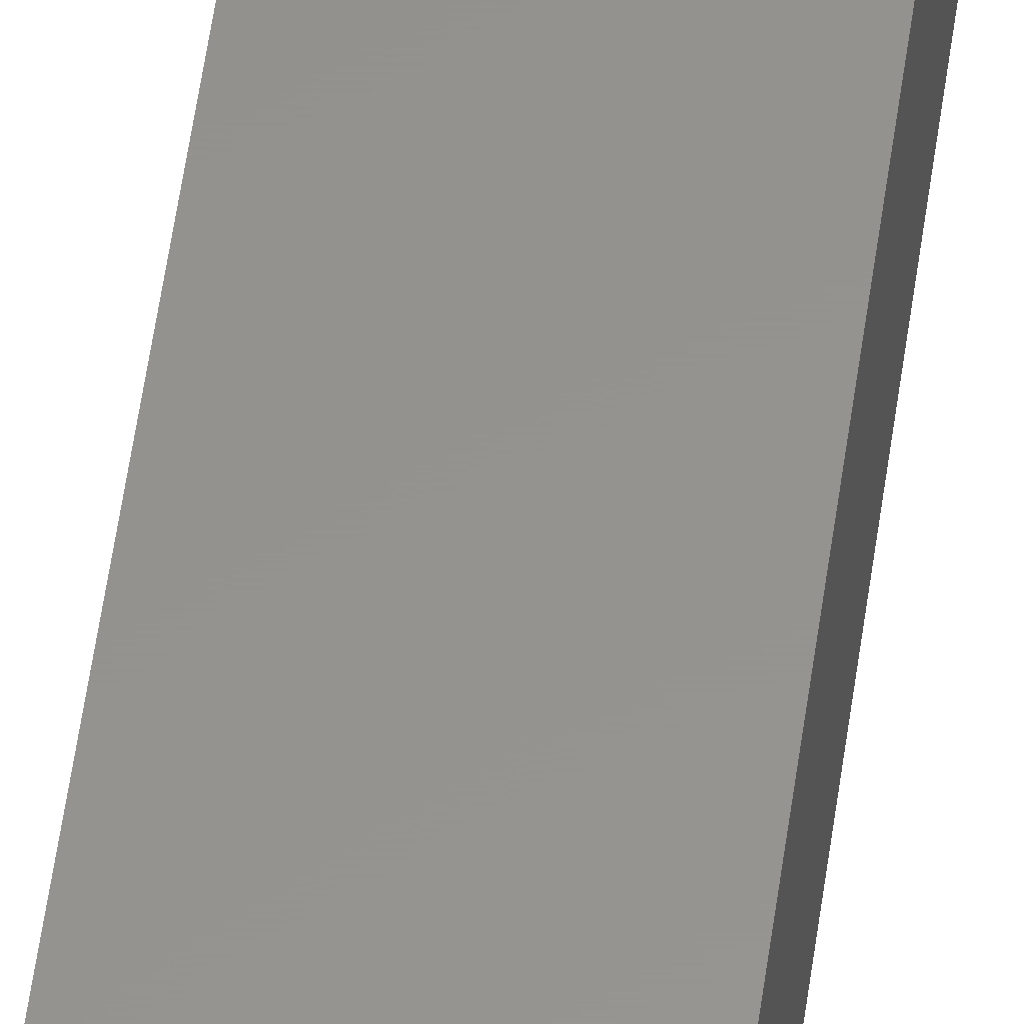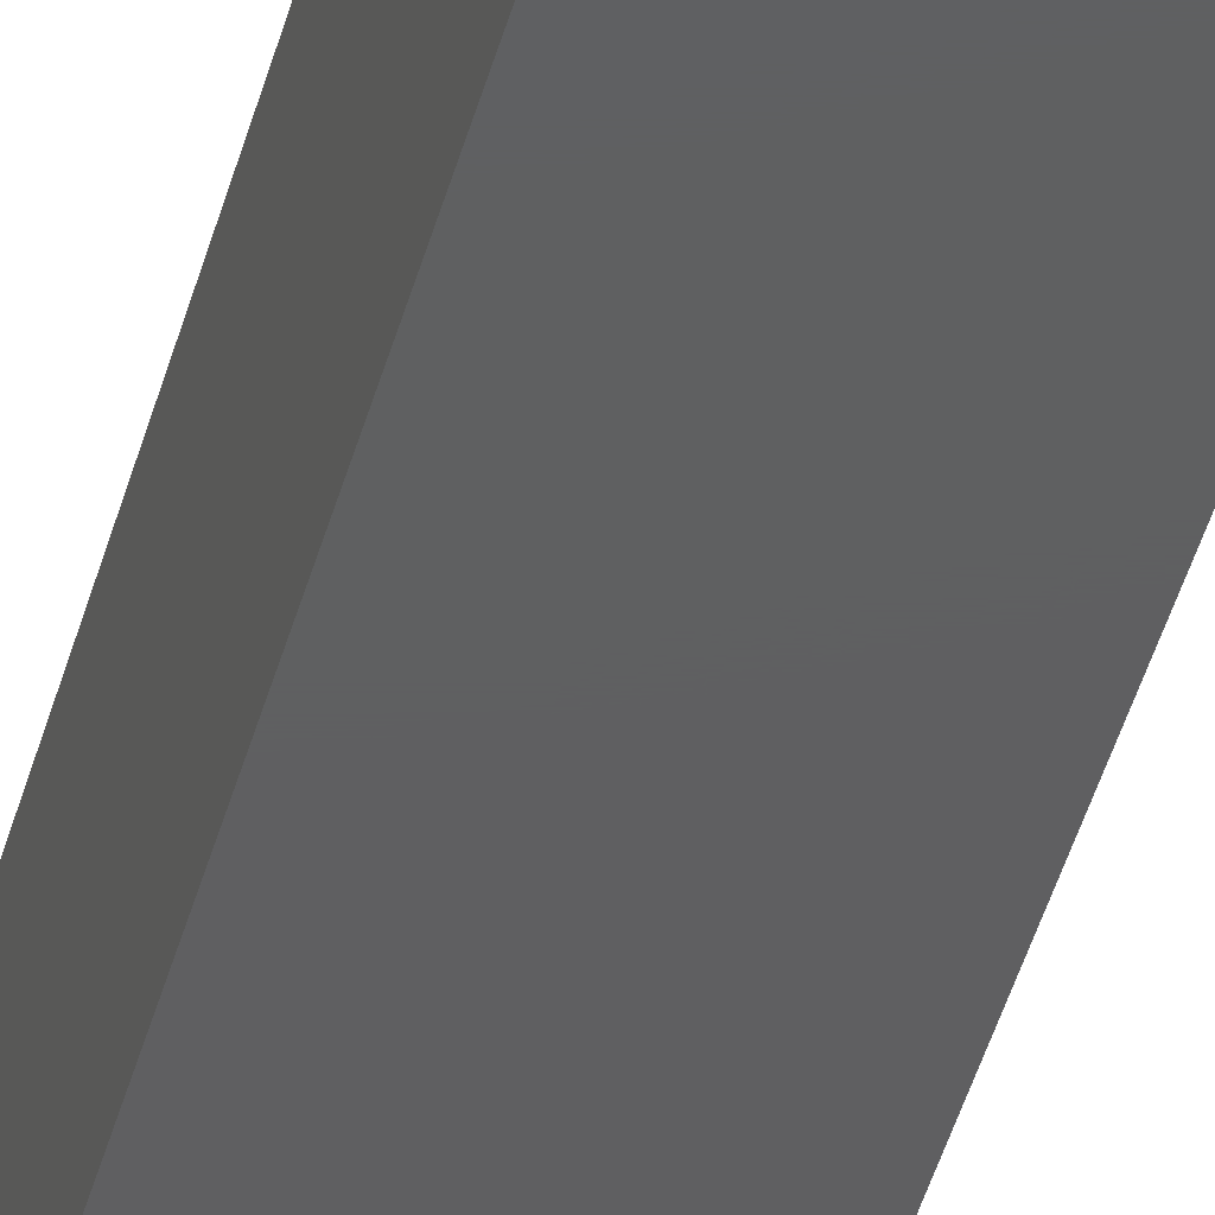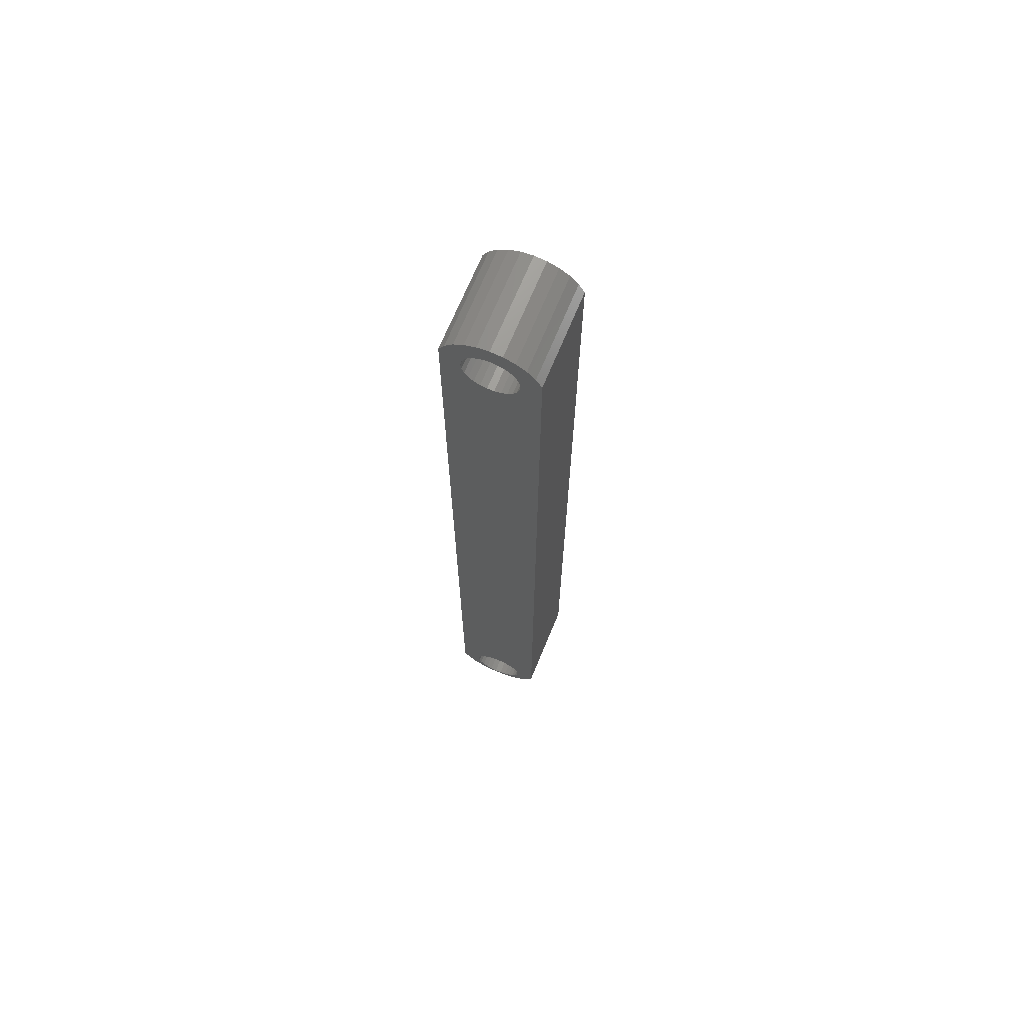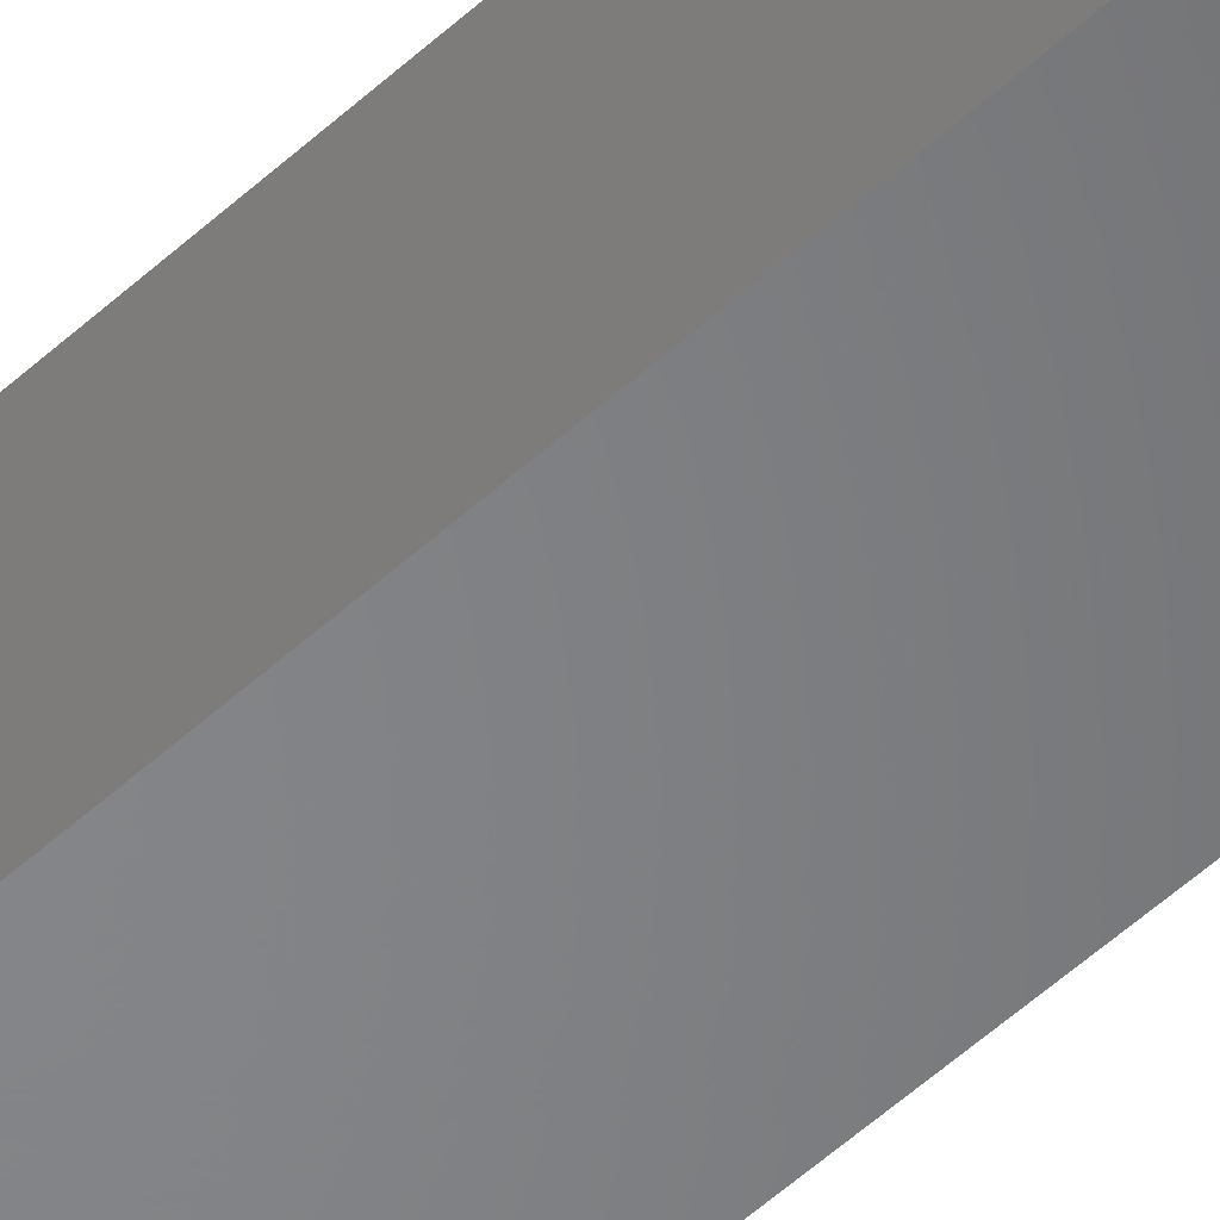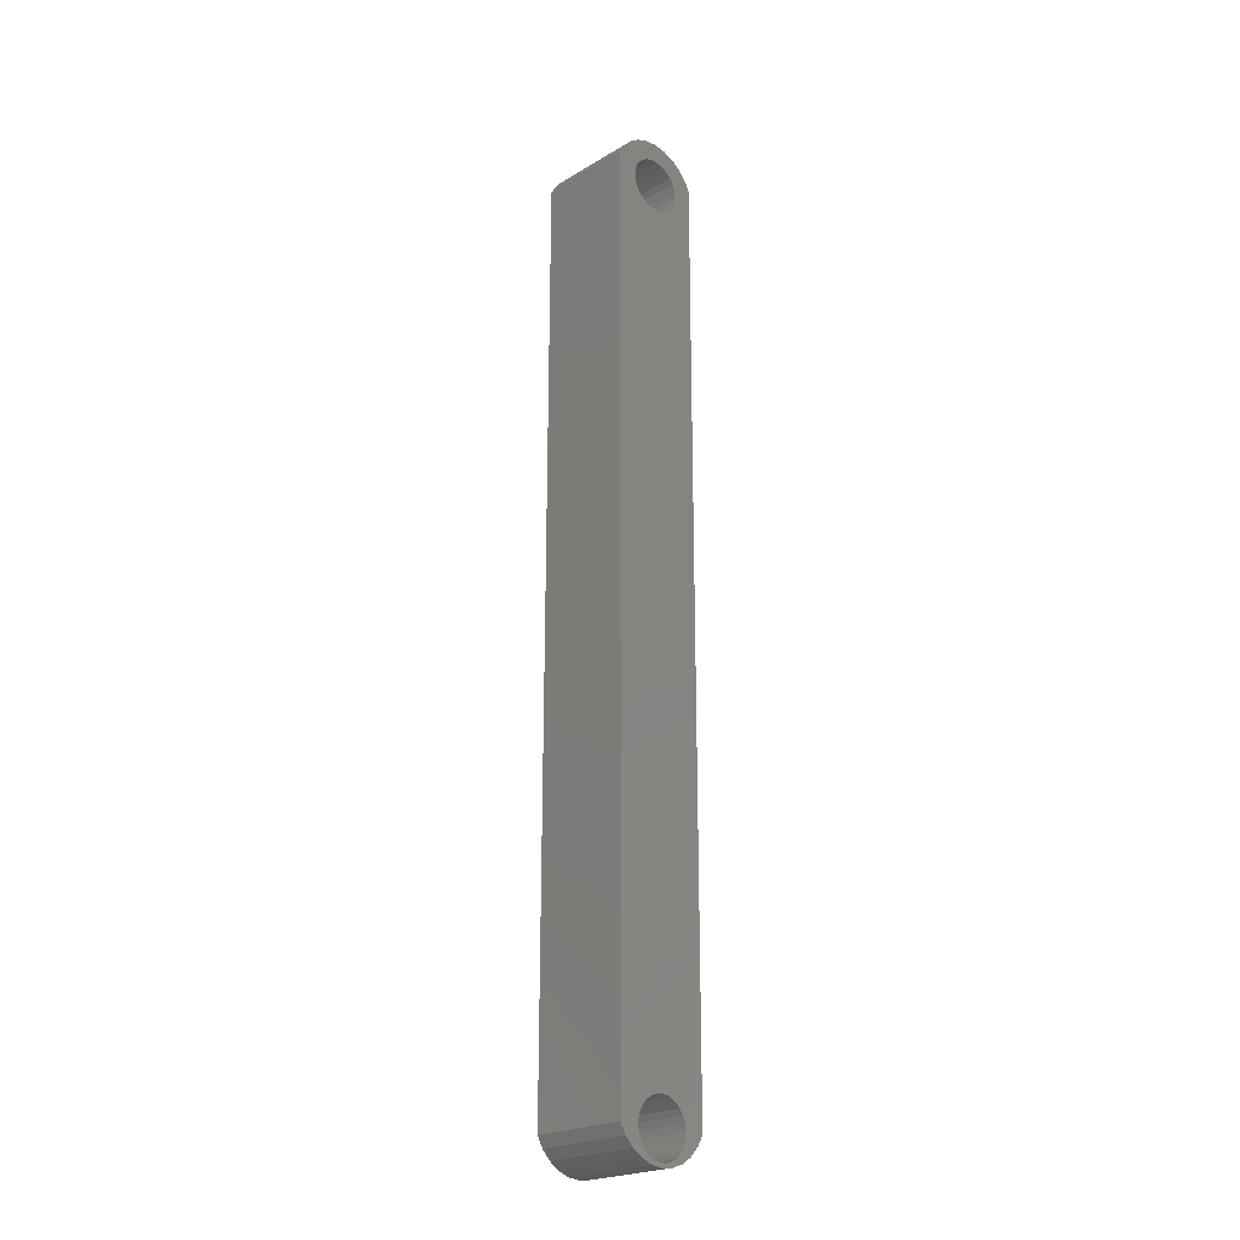
<metadata>
{"format":"stl","ext":"stl","renderer":"f3d","projection":"perspective","resolution":1024,"background":"white","views":[{"elev":56.5,"azim":-172.0,"up":"+Z"},{"elev":-38.9,"azim":-13.4,"up":"+Z"},{"elev":69.2,"azim":22.4,"up":"+Y"},{"elev":-52.6,"azim":-45.3,"up":"+Z"},{"elev":-22.7,"azim":135.2,"up":"+Y"}]}
</metadata>
<code>
# stl→obj: 222 verts, 448 faces
v -0.02153 -0.04118 -0.01587
v -0.02734 -0.03086 0.06349
v -0.02734 -0.03086 -0.01587
v -0.02153 -0.04118 0.06349
v -0.01349 -0.04986 -0.01587
v -0.01349 -0.04986 0.06349
v -0.003638 -0.05643 -0.01587
v -0.003638 -0.05643 0.06349
v 0.007469 -0.06052 -0.01587
v 0.007469 -0.06052 0.06349
v 0.01922 -0.0619 -0.01587
v 0.01922 -0.0619 0.06349
v 0.03098 -0.06052 -0.01587
v 0.03098 -0.06052 0.06349
v 0.04209 -0.05643 -0.01587
v 0.04209 -0.05643 0.06349
v 0.05193 -0.04986 -0.01587
v 0.05193 -0.04986 0.06349
v 0.05998 -0.04118 -0.01587
v 0.05998 -0.04118 0.06349
v 0.06578 -0.03086 -0.01587
v 0.06578 -0.03086 0.06349
v -0.02734 0.8693 0.06349
v -0.02734 0.8693 -0.01587
v 0.06578 0.8693 -0.01587
v 0.06578 0.8693 0.06349
v -0.02734 -0.03086 -0.03175
v -0.02153 -0.04118 -0.03175
v -0.01349 -0.04986 -0.03175
v -0.003638 -0.05643 -0.03175
v 0.007469 -0.06052 -0.03175
v 0.01922 -0.0619 -0.03175
v 0.03098 -0.06052 -0.03175
v 0.04209 -0.05643 -0.03175
v 0.05193 -0.04986 -0.03175
v 0.05998 -0.04118 -0.03175
v 0.06578 -0.03086 -0.03175
v -0.001106 -0.04887 0.06349
v 0.003795 -0.05322 0.06349
v -0.004825 -0.04349 0.06349
v 0.009593 -0.05626 0.06349
v -0.007147 -0.03736 0.06349
v 0.01595 -0.05783 0.06349
v -0.007937 -0.03086 0.06349
v 0.0225 -0.05783 0.06349
v -0.007147 -0.02436 0.06349
v 0.02886 -0.05626 0.06349
v -0.004825 -0.01824 0.06349
v 0.03465 -0.05322 0.06349
v -0.001106 -0.01285 0.06349
v 0.03955 -0.04887 0.06349
v 0.003795 -0.008512 0.06349
v 0.04327 -0.04349 0.06349
v 0.0456 -0.03736 0.06349
v 0.04638 -0.03086 0.06349
v 0.0456 -0.02436 0.06349
v 0.04327 -0.01824 0.06349
v 0.03955 -0.01285 0.06349
v 0.03465 -0.008512 0.06349
v 0.003795 0.8314 0.06349
v -0.001106 0.8358 0.06349
v 0.009593 0.8284 0.06349
v 0.009593 -0.005469 0.06349
v -0.004825 0.8412 0.06349
v -0.007147 0.8473 0.06349
v 0.01595 0.8268 0.06349
v 0.01595 -0.003902 0.06349
v -0.007937 0.8538 0.06349
v 0.0225 0.8268 0.06349
v 0.0225 -0.003902 0.06349
v -0.007147 0.8603 0.06349
v 0.02886 0.8284 0.06349
v 0.02886 -0.005469 0.06349
v -0.004825 0.8664 0.06349
v -0.02153 0.8796 0.06349
v 0.03465 0.8314 0.06349
v -0.001106 0.8718 0.06349
v -0.01349 0.8883 0.06349
v 0.03955 0.8358 0.06349
v 0.003795 0.8761 0.06349
v -0.003638 0.8949 0.06349
v 0.009593 0.8792 0.06349
v 0.007469 0.899 0.06349
v 0.01595 0.8808 0.06349
v 0.01922 0.9004 0.06349
v 0.0225 0.8808 0.06349
v 0.03098 0.899 0.06349
v 0.02886 0.8792 0.06349
v 0.0456 0.8603 0.06349
v 0.04638 0.8538 0.06349
v 0.04327 0.8664 0.06349
v 0.04327 0.8412 0.06349
v 0.0456 0.8473 0.06349
v 0.04209 0.8949 0.06349
v 0.03465 0.8761 0.06349
v 0.05998 0.8796 0.06349
v 0.03955 0.8718 0.06349
v 0.05193 0.8883 0.06349
v 0.05998 0.8796 -0.01587
v 0.05193 0.8883 -0.01587
v 0.04209 0.8949 -0.01587
v 0.03098 0.899 -0.01587
v 0.01922 0.9004 -0.01587
v 0.007469 0.899 -0.01587
v -0.003638 0.8949 -0.01587
v -0.01349 0.8883 -0.01587
v -0.02153 0.8796 -0.01587
v -0.02734 0.8693 -0.03175
v 0.06578 0.8693 -0.03175
v -0.001106 -0.04887 -0.03175
v 0.003795 -0.05322 -0.03175
v -0.004825 -0.04349 -0.03175
v 0.009593 -0.05626 -0.03175
v -0.007147 -0.03736 -0.03175
v 0.01595 -0.05783 -0.03175
v -0.007937 -0.03086 -0.03175
v 0.0225 -0.05783 -0.03175
v -0.007147 -0.02436 -0.03175
v 0.02886 -0.05626 -0.03175
v -0.004825 -0.01824 -0.03175
v 0.03465 -0.05322 -0.03175
v -0.001106 -0.01285 -0.03175
v 0.03955 -0.04887 -0.03175
v 0.003795 -0.008512 -0.03175
v 0.04327 -0.04349 -0.03175
v 0.0456 -0.03736 -0.03175
v 0.04638 -0.03086 -0.03175
v 0.0456 -0.02436 -0.03175
v 0.04327 -0.01824 -0.03175
v 0.03955 -0.01285 -0.03175
v 0.03465 -0.008512 -0.03175
v 0.003795 0.8314 -0.03175
v -0.001106 0.8358 -0.03175
v 0.009593 0.8284 -0.03175
v 0.009593 -0.005469 -0.03175
v -0.007147 0.8473 -0.03175
v -0.004825 0.8412 -0.03175
v 0.01595 0.8268 -0.03175
v 0.01595 -0.003902 -0.03175
v -0.007937 0.8538 -0.03175
v 0.0225 0.8268 -0.03175
v 0.0225 -0.003902 -0.03175
v -0.007147 0.8603 -0.03175
v 0.02886 0.8284 -0.03175
v 0.02886 -0.005469 -0.03175
v -0.004825 0.8664 -0.03175
v -0.02153 0.8796 -0.03175
v 0.03465 0.8314 -0.03175
v -0.001106 0.8718 -0.03175
v -0.01349 0.8883 -0.03175
v 0.03955 0.8358 -0.03175
v 0.003795 0.8761 -0.03175
v -0.003638 0.8949 -0.03175
v 0.009593 0.8792 -0.03175
v 0.007469 0.899 -0.03175
v 0.01595 0.8808 -0.03175
v 0.01922 0.9004 -0.03175
v 0.0225 0.8808 -0.03175
v 0.03098 0.899 -0.03175
v 0.02886 0.8792 -0.03175
v 0.04638 0.8538 -0.03175
v 0.0456 0.8603 -0.03175
v 0.04327 0.8664 -0.03175
v 0.04327 0.8412 -0.03175
v 0.0456 0.8473 -0.03175
v 0.04209 0.8949 -0.03175
v 0.03465 0.8761 -0.03175
v 0.05998 0.8796 -0.03175
v 0.03955 0.8718 -0.03175
v 0.05193 0.8883 -0.03175
v 0.0456 -0.02436 -0.01587
v 0.04638 -0.03086 -0.01587
v 0.04327 -0.01824 -0.01587
v 0.03955 -0.01285 -0.01587
v 0.03465 -0.008512 -0.01587
v 0.02886 -0.005469 -0.01587
v 0.0225 -0.003902 -0.01587
v 0.01595 -0.003902 -0.01587
v 0.009593 -0.005469 -0.01587
v 0.003795 -0.008512 -0.01587
v -0.001106 -0.01285 -0.01587
v -0.004825 -0.01824 -0.01587
v -0.007147 -0.02436 -0.01587
v -0.007937 -0.03086 -0.01587
v -0.007147 -0.03736 -0.01587
v -0.004825 -0.04349 -0.01587
v -0.001106 -0.04887 -0.01587
v 0.003795 -0.05322 -0.01587
v 0.009593 -0.05626 -0.01587
v 0.01595 -0.05783 -0.01587
v 0.0225 -0.05783 -0.01587
v 0.02886 -0.05626 -0.01587
v 0.03465 -0.05322 -0.01587
v 0.03955 -0.04887 -0.01587
v 0.04327 -0.04349 -0.01587
v 0.0456 -0.03736 -0.01587
v 0.0456 0.8603 -0.01587
v 0.04638 0.8538 -0.01587
v 0.04327 0.8664 -0.01587
v 0.03955 0.8718 -0.01587
v 0.03465 0.8761 -0.01587
v 0.02886 0.8792 -0.01587
v 0.0225 0.8808 -0.01587
v 0.01595 0.8808 -0.01587
v 0.009593 0.8792 -0.01587
v 0.003795 0.8761 -0.01587
v -0.001106 0.8718 -0.01587
v -0.004825 0.8664 -0.01587
v -0.007147 0.8603 -0.01587
v -0.007937 0.8538 -0.01587
v -0.007147 0.8473 -0.01587
v -0.004825 0.8412 -0.01587
v -0.001106 0.8358 -0.01587
v 0.003795 0.8314 -0.01587
v 0.009593 0.8284 -0.01587
v 0.01595 0.8268 -0.01587
v 0.0225 0.8268 -0.01587
v 0.02886 0.8284 -0.01587
v 0.03465 0.8314 -0.01587
v 0.03955 0.8358 -0.01587
v 0.04327 0.8412 -0.01587
v 0.0456 0.8473 -0.01587
f 1 2 3
f 1 4 2
f 5 6 4
f 5 4 1
f 7 8 6
f 7 6 5
f 9 10 8
f 9 8 7
f 11 12 10
f 11 10 9
f 13 14 12
f 13 12 11
f 15 16 14
f 15 14 13
f 17 18 16
f 17 16 15
f 19 20 18
f 19 18 17
f 21 22 20
f 21 20 19
f 3 23 24
f 3 2 23
f 25 22 21
f 25 26 22
f 1 3 27
f 1 27 28
f 5 28 29
f 5 1 28
f 7 29 30
f 7 5 29
f 9 30 31
f 9 7 30
f 11 31 32
f 11 9 31
f 13 32 33
f 13 11 32
f 15 33 34
f 15 13 33
f 17 34 35
f 17 15 34
f 19 35 36
f 19 17 35
f 21 36 37
f 21 19 36
f 38 6 8
f 39 8 10
f 39 38 8
f 40 6 38
f 41 39 10
f 42 4 6
f 42 6 40
f 43 10 12
f 43 41 10
f 44 2 4
f 44 4 42
f 45 43 12
f 46 2 44
f 14 45 12
f 47 45 14
f 48 2 46
f 49 47 14
f 16 49 14
f 50 2 48
f 51 49 16
f 52 2 50
f 18 51 16
f 18 53 51
f 54 53 18
f 20 54 18
f 20 55 54
f 22 56 55
f 22 57 56
f 22 58 57
f 22 59 58
f 22 55 20
f 60 2 52
f 60 61 2
f 62 60 52
f 62 52 63
f 23 2 61
f 23 64 65
f 23 61 64
f 66 62 63
f 66 63 67
f 68 23 65
f 69 67 70
f 69 66 67
f 71 23 68
f 72 70 73
f 72 69 70
f 74 75 23
f 74 23 71
f 76 73 59
f 76 59 22
f 76 72 73
f 77 75 74
f 78 75 77
f 79 76 22
f 80 78 77
f 81 80 82
f 81 78 80
f 83 82 84
f 83 81 82
f 85 83 84
f 85 84 86
f 87 85 86
f 87 86 88
f 26 89 90
f 26 91 89
f 26 92 79
f 26 79 22
f 26 93 92
f 26 90 93
f 94 87 88
f 94 88 95
f 96 97 91
f 96 91 26
f 98 94 95
f 98 97 96
f 98 95 97
f 99 26 25
f 99 96 26
f 100 98 96
f 100 96 99
f 101 94 98
f 101 98 100
f 102 87 94
f 102 94 101
f 103 85 87
f 103 87 102
f 104 83 85
f 104 85 103
f 105 81 83
f 105 83 104
f 106 78 81
f 106 81 105
f 107 75 78
f 107 78 106
f 24 23 75
f 24 75 107
f 3 24 108
f 3 108 27
f 25 21 37
f 25 37 109
f 110 30 29
f 111 31 30
f 111 30 110
f 112 110 29
f 113 31 111
f 114 29 28
f 114 112 29
f 115 32 31
f 115 31 113
f 116 28 27
f 116 114 28
f 117 32 115
f 118 116 27
f 33 32 117
f 119 33 117
f 120 118 27
f 121 33 119
f 34 33 121
f 122 120 27
f 123 34 121
f 124 122 27
f 35 34 123
f 35 123 125
f 126 35 125
f 36 35 126
f 36 126 127
f 37 127 128
f 37 128 129
f 37 129 130
f 37 130 131
f 37 36 127
f 132 124 27
f 132 27 133
f 134 124 132
f 134 135 124
f 108 133 27
f 108 136 137
f 108 137 133
f 138 135 134
f 138 139 135
f 140 136 108
f 141 142 139
f 141 139 138
f 143 140 108
f 144 145 142
f 144 142 141
f 146 108 147
f 146 143 108
f 148 131 145
f 148 37 131
f 148 145 144
f 149 146 147
f 150 149 147
f 151 37 148
f 152 149 150
f 153 154 152
f 153 152 150
f 155 156 154
f 155 154 153
f 157 156 155
f 157 158 156
f 159 158 157
f 159 160 158
f 109 161 162
f 109 162 163
f 109 151 164
f 109 37 151
f 109 164 165
f 109 165 161
f 166 160 159
f 166 167 160
f 168 163 169
f 168 109 163
f 170 167 166
f 170 168 169
f 170 169 167
f 171 172 55
f 171 55 56
f 173 56 57
f 173 171 56
f 174 57 58
f 174 173 57
f 175 58 59
f 175 174 58
f 176 59 73
f 176 175 59
f 177 73 70
f 177 176 73
f 178 70 67
f 178 177 70
f 179 67 63
f 179 178 67
f 180 63 52
f 180 179 63
f 181 52 50
f 181 180 52
f 182 50 48
f 182 181 50
f 183 182 48
f 183 48 46
f 184 183 46
f 184 46 44
f 185 44 42
f 185 184 44
f 186 42 40
f 186 185 42
f 186 40 38
f 187 186 38
f 188 38 39
f 188 187 38
f 189 39 41
f 189 188 39
f 190 41 43
f 190 189 41
f 191 43 45
f 191 190 43
f 192 45 47
f 192 191 45
f 193 47 49
f 193 192 47
f 194 49 51
f 194 193 49
f 195 51 53
f 195 194 51
f 196 53 54
f 196 195 53
f 172 54 55
f 172 196 54
f 197 198 90
f 197 90 89
f 199 89 91
f 199 197 89
f 200 91 97
f 200 199 91
f 201 97 95
f 201 200 97
f 202 95 88
f 202 201 95
f 203 88 86
f 203 202 88
f 204 86 84
f 204 203 86
f 205 84 82
f 205 204 84
f 206 82 80
f 206 205 82
f 207 80 77
f 207 206 80
f 208 77 74
f 208 207 77
f 209 208 74
f 209 74 71
f 210 209 71
f 210 71 68
f 211 68 65
f 211 210 68
f 212 65 64
f 212 211 65
f 212 64 61
f 213 212 61
f 214 61 60
f 214 213 61
f 215 60 62
f 215 214 60
f 216 62 66
f 216 215 62
f 217 66 69
f 217 216 66
f 218 69 72
f 218 217 69
f 219 72 76
f 219 218 72
f 220 76 79
f 220 219 76
f 221 79 92
f 221 220 79
f 222 92 93
f 222 221 92
f 198 93 90
f 198 222 93
f 99 25 109
f 99 109 168
f 100 168 170
f 100 99 168
f 101 170 166
f 101 100 170
f 102 166 159
f 102 101 166
f 103 159 157
f 103 102 159
f 104 157 155
f 104 103 157
f 105 155 153
f 105 104 155
f 106 153 150
f 106 105 153
f 107 150 147
f 107 106 150
f 24 147 108
f 24 107 147
f 171 127 172
f 171 128 127
f 173 129 128
f 173 128 171
f 174 130 129
f 174 129 173
f 175 131 130
f 175 130 174
f 176 145 131
f 176 131 175
f 177 142 145
f 177 145 176
f 178 139 142
f 178 142 177
f 179 135 139
f 179 139 178
f 180 124 135
f 180 135 179
f 181 122 124
f 181 124 180
f 182 120 122
f 182 122 181
f 183 120 182
f 183 118 120
f 184 118 183
f 184 116 118
f 185 114 116
f 185 116 184
f 186 112 114
f 186 114 185
f 187 110 112
f 187 112 186
f 188 111 110
f 188 110 187
f 189 113 111
f 189 111 188
f 190 115 113
f 190 113 189
f 191 117 115
f 191 115 190
f 192 119 117
f 192 117 191
f 193 121 119
f 193 119 192
f 194 123 121
f 194 121 193
f 195 125 123
f 195 123 194
f 196 126 125
f 196 125 195
f 172 127 126
f 172 126 196
f 197 161 198
f 197 162 161
f 199 163 162
f 199 162 197
f 200 169 163
f 200 163 199
f 201 167 169
f 201 169 200
f 202 160 167
f 202 167 201
f 203 158 160
f 203 160 202
f 204 156 158
f 204 158 203
f 205 154 156
f 205 156 204
f 206 152 154
f 206 154 205
f 207 149 152
f 207 152 206
f 208 146 149
f 208 149 207
f 209 146 208
f 209 143 146
f 210 143 209
f 210 140 143
f 211 136 140
f 211 140 210
f 212 137 136
f 212 136 211
f 213 133 137
f 213 137 212
f 214 132 133
f 214 133 213
f 215 134 132
f 215 132 214
f 216 138 134
f 216 134 215
f 217 141 138
f 217 138 216
f 218 144 141
f 218 141 217
f 219 148 144
f 219 144 218
f 220 151 148
f 220 148 219
f 221 164 151
f 221 151 220
f 222 165 164
f 222 164 221
f 198 161 165
f 198 165 222

</code>
